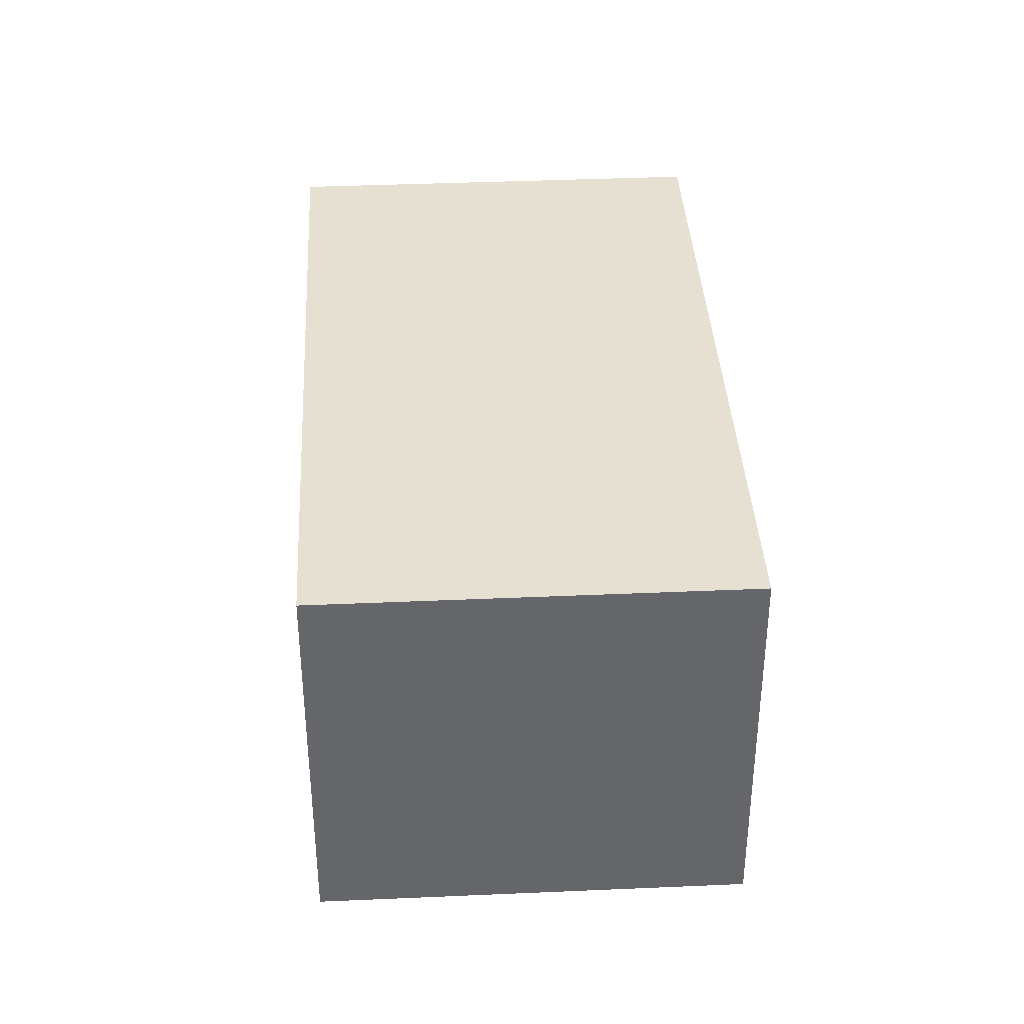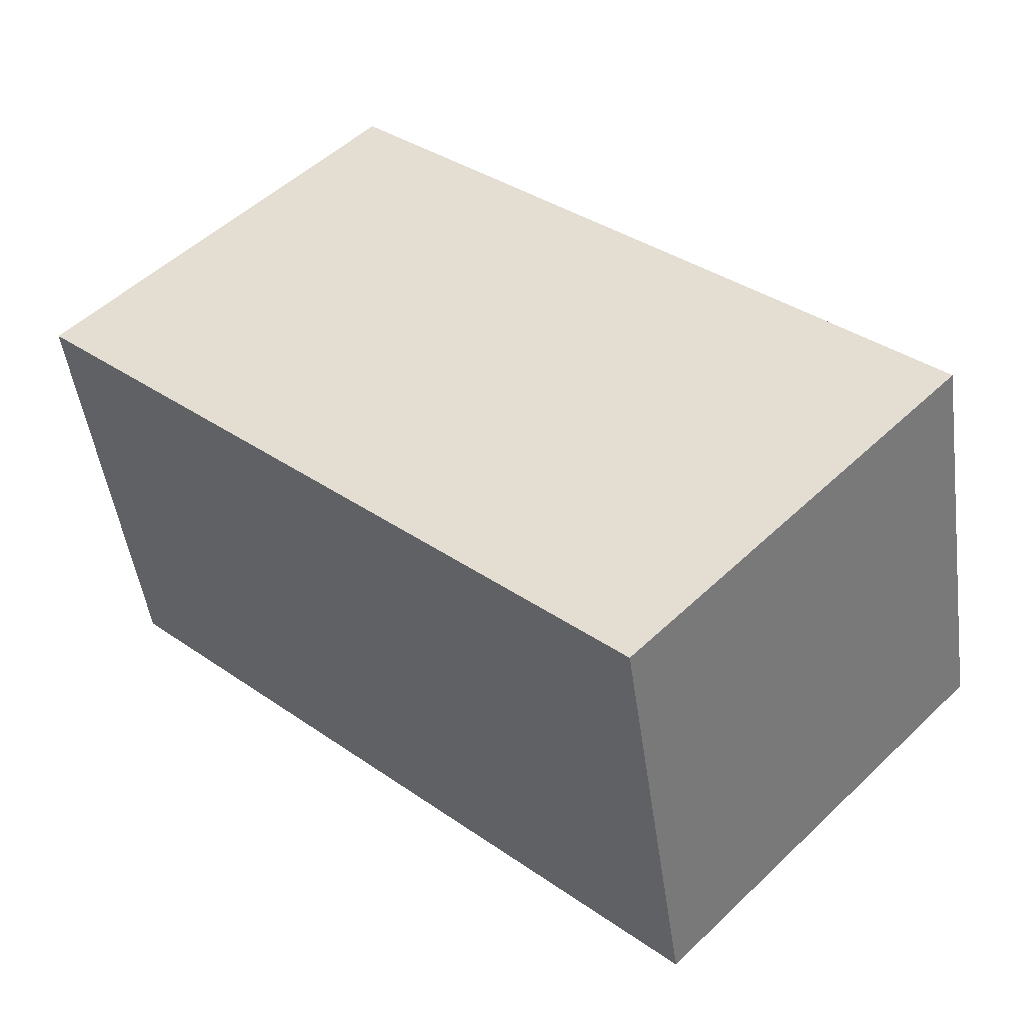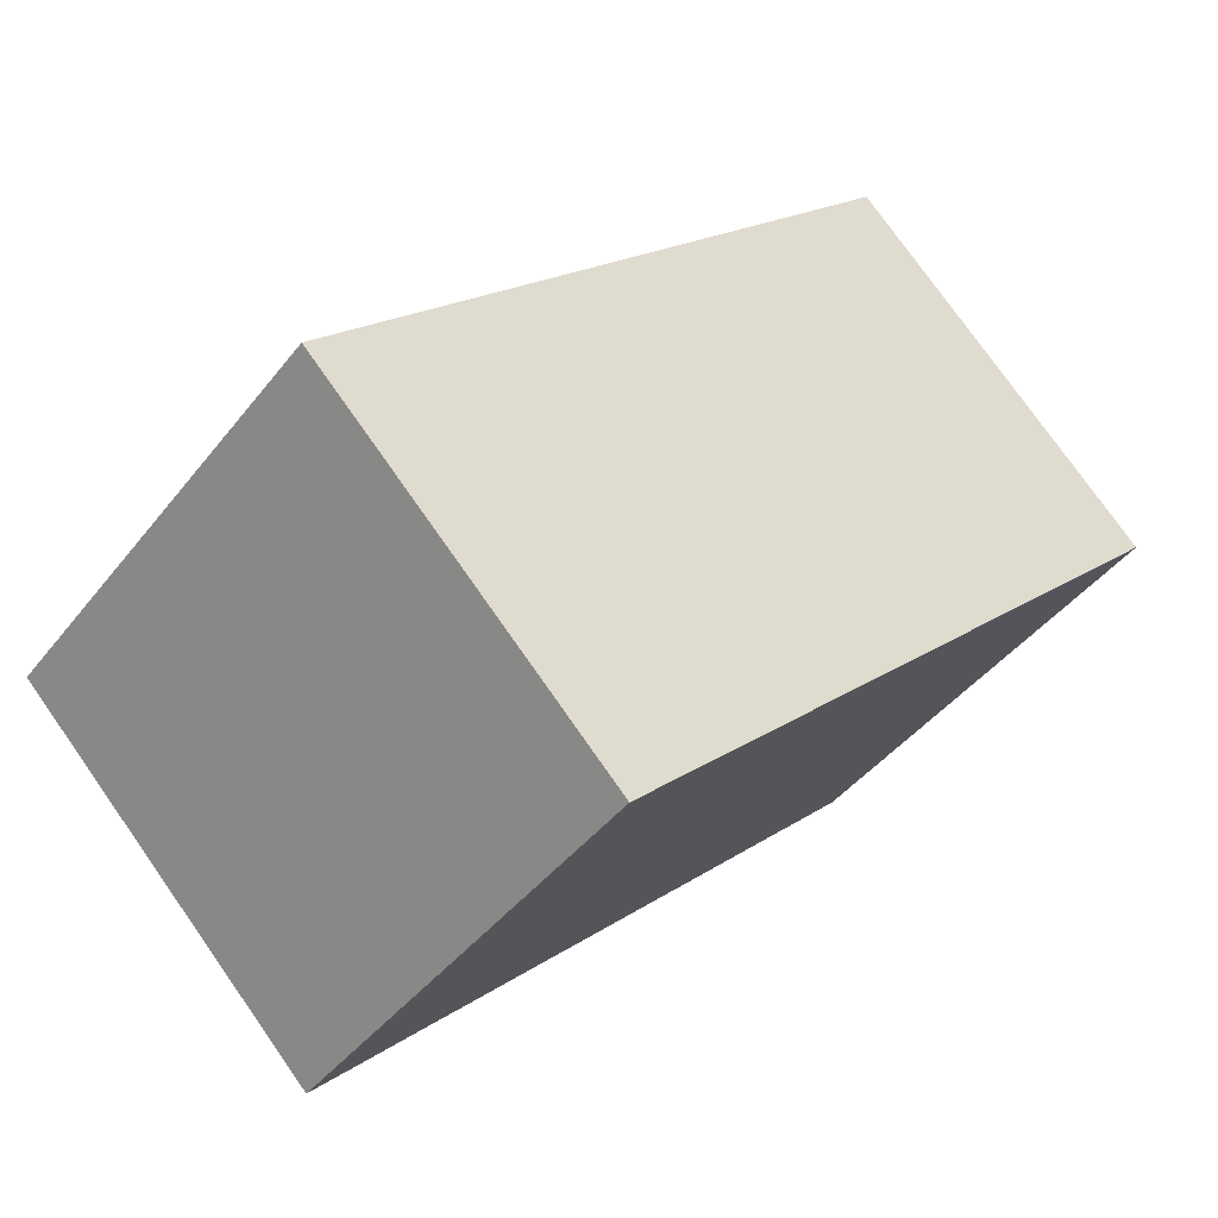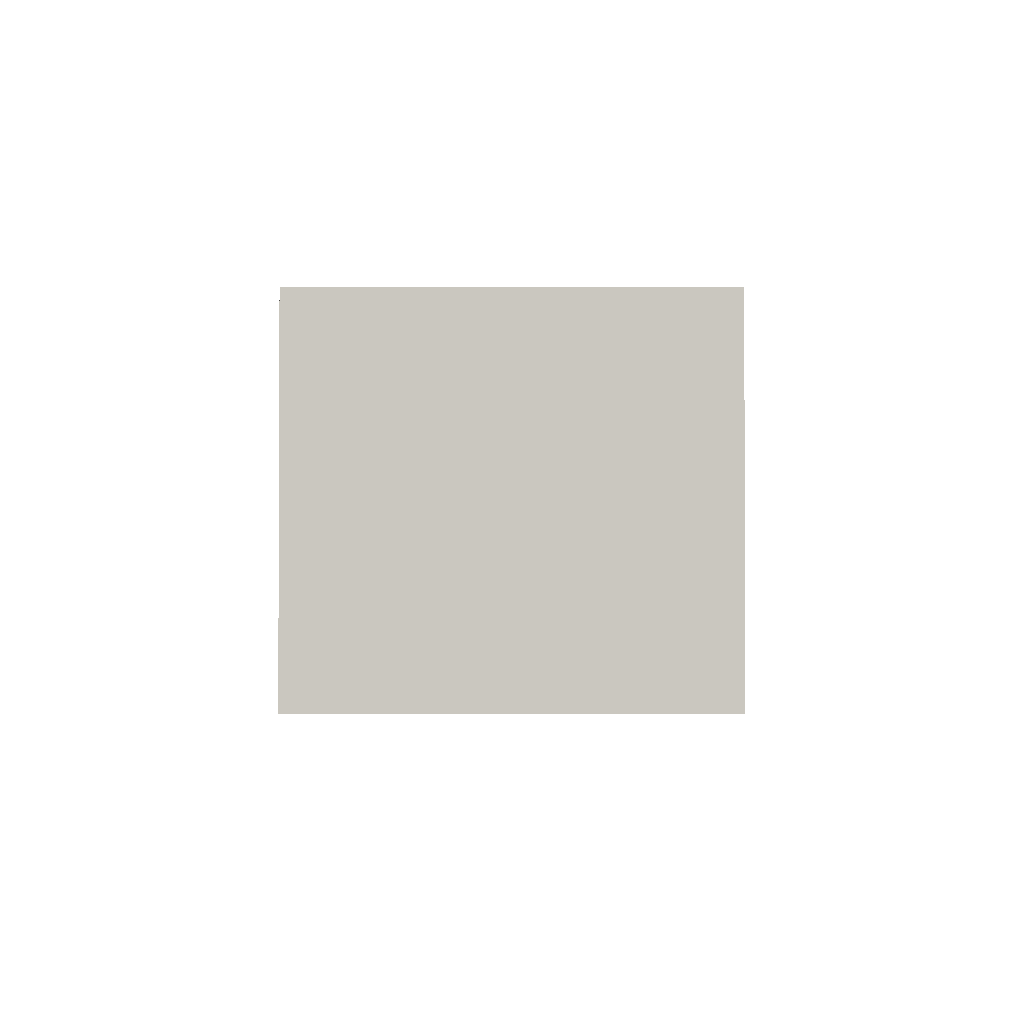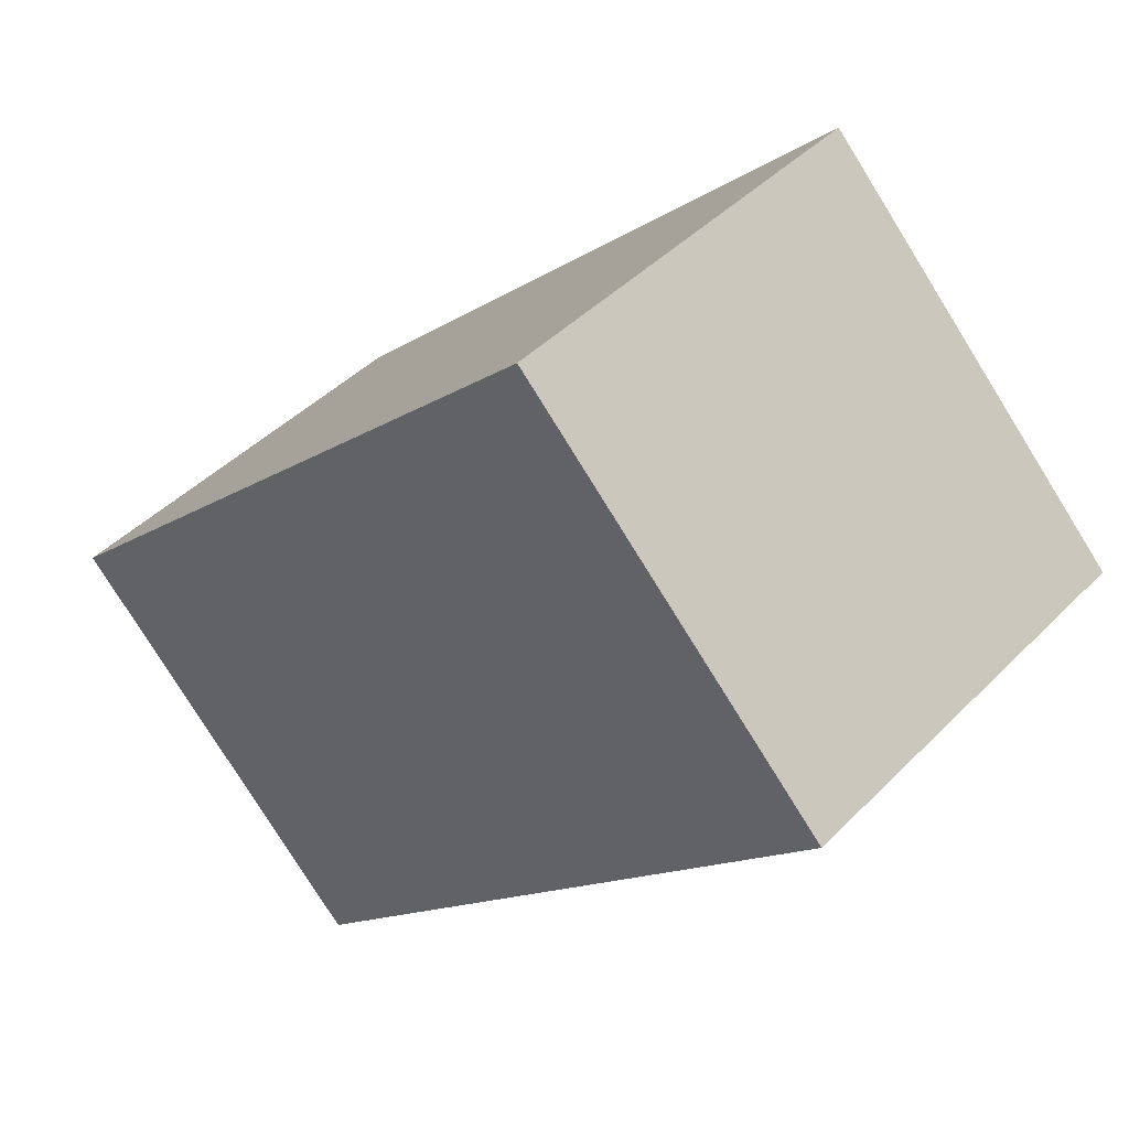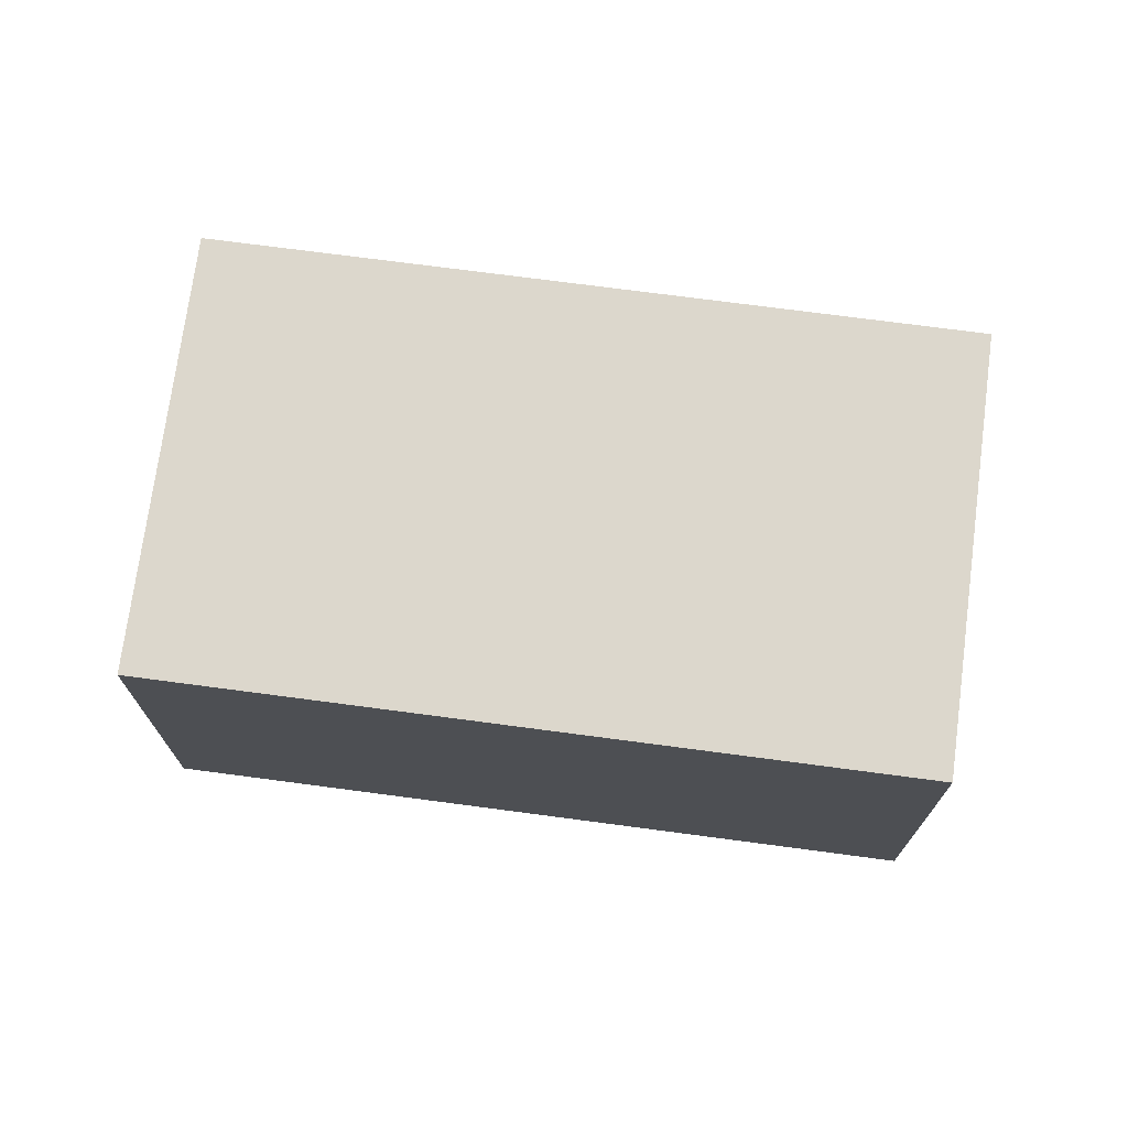
<metadata>
{"format":"obj","ext":"obj","renderer":"f3d","projection":"perspective","resolution":1024,"background":"white","views":[{"elev":38.3,"azim":43.1,"up":"+Y"},{"elev":-48.4,"azim":-172.1,"up":"+Z"},{"elev":76.6,"azim":144.9,"up":"+Z"},{"elev":-1.7,"azim":-133.7,"up":"+Y"},{"elev":43.1,"azim":40.2,"up":"+Z"},{"elev":73.0,"azim":-36.2,"up":"+Y"}]}
</metadata>
<code>
v  0 2.358 1.444e-16
v  5.009 2.358 1.236
v  1.775 2.358 -1.856
v  3.233 2.358 3.093
v  5.009 -7.568e-17 1.236
v  1.775 1.136e-16 -1.856
v  0 0 0
v  3.233 -1.894e-16 3.093
g defaultobject
f 1 2 3
f 2 1 4
f 5 3 2
f 3 5 6
f 6 1 3
f 1 6 7
f 7 4 1
f 4 7 8
f 8 2 4
f 2 8 5
f 8 6 5
f 6 8 7

</code>
